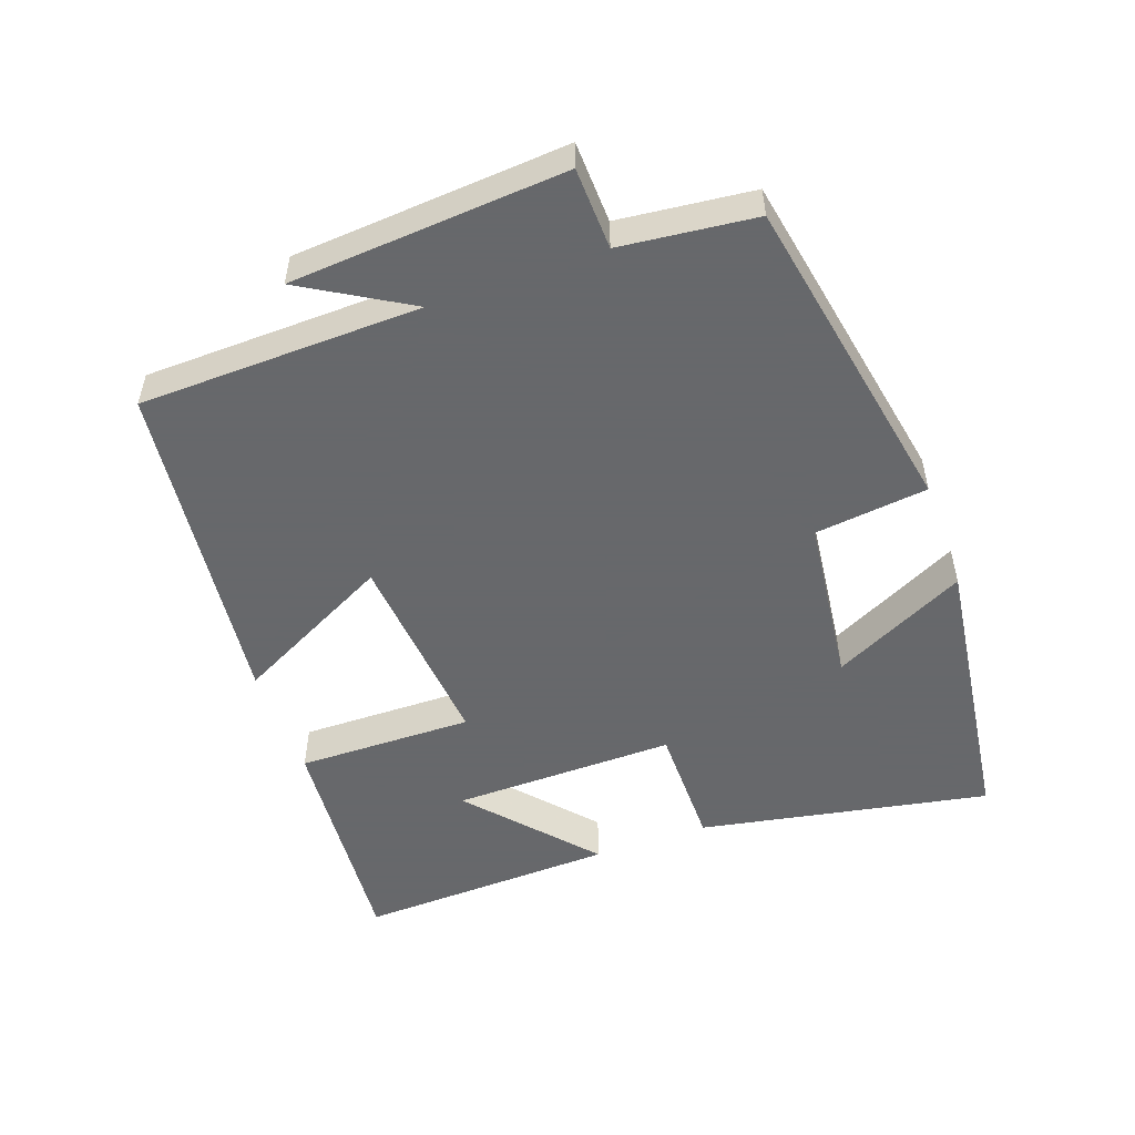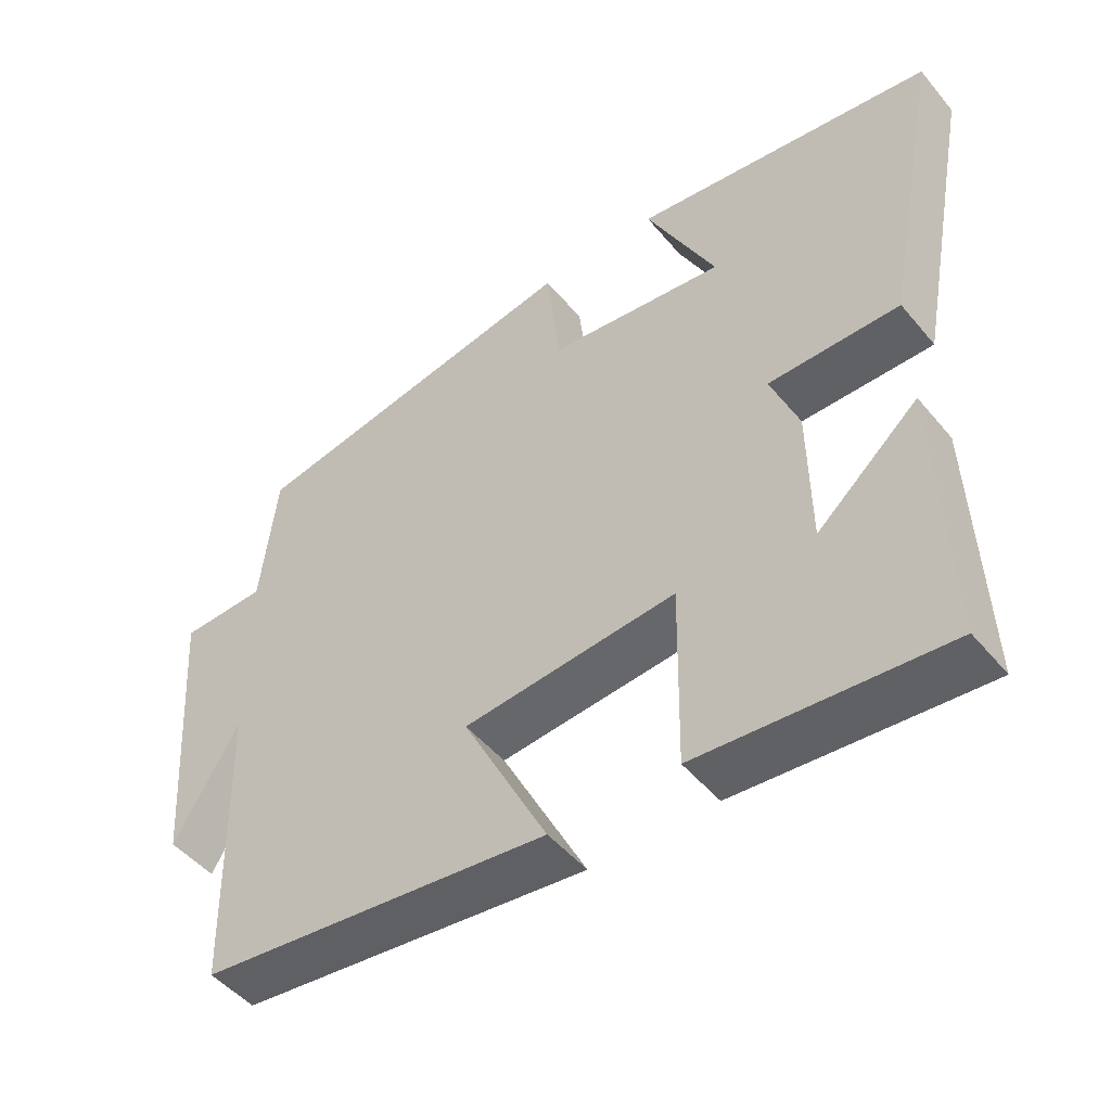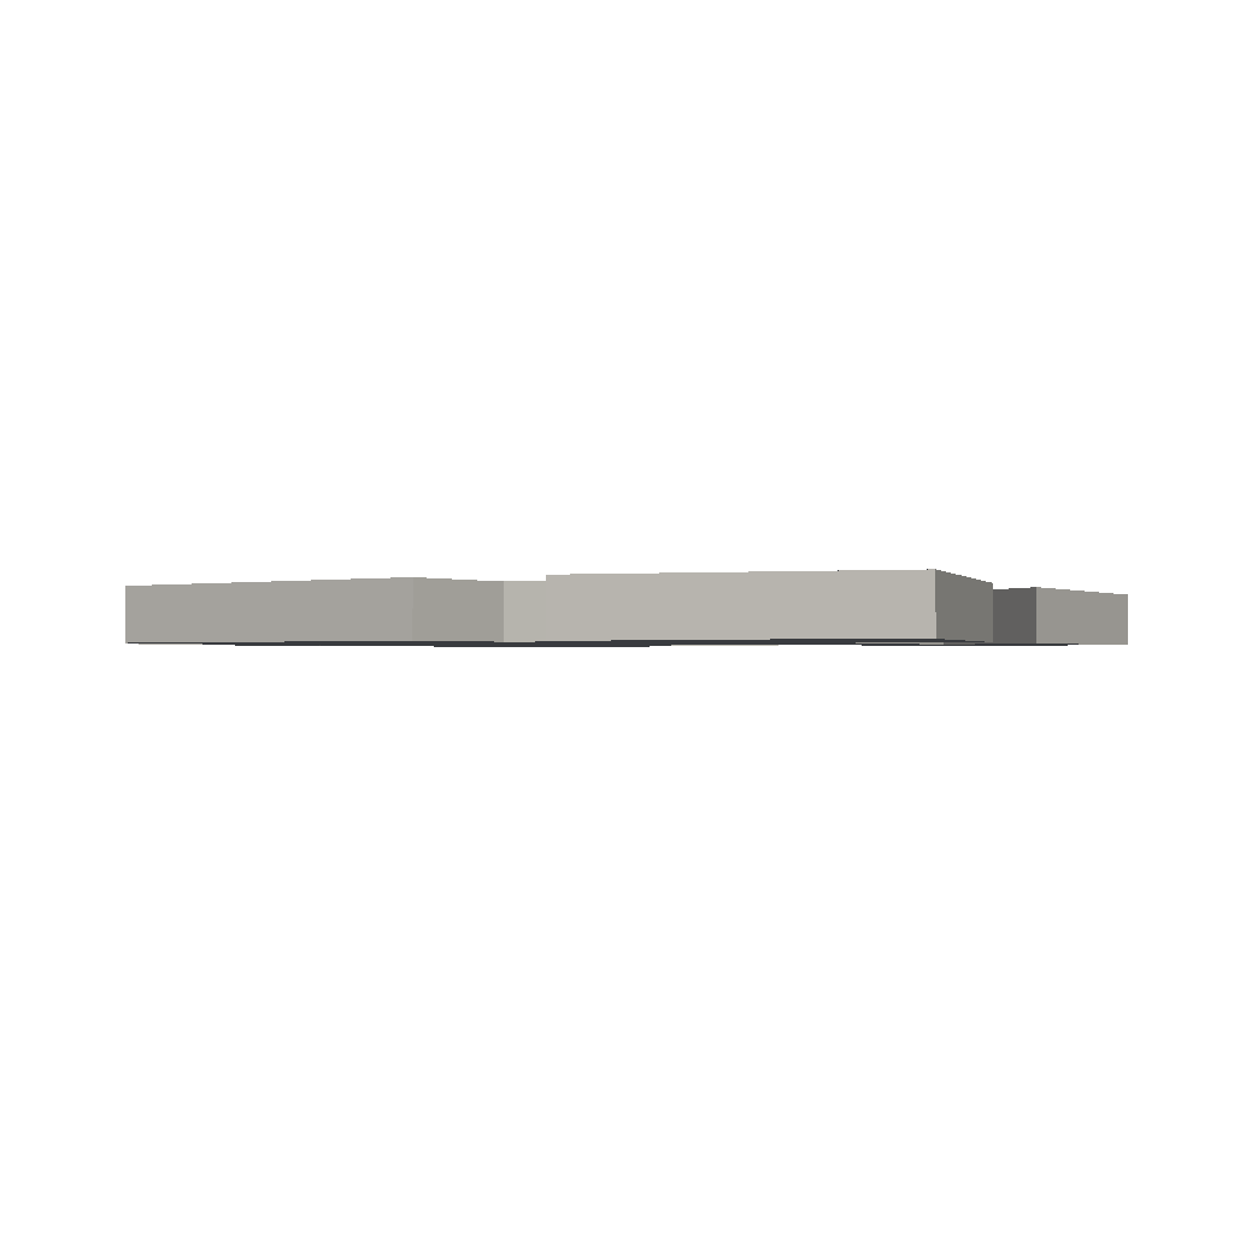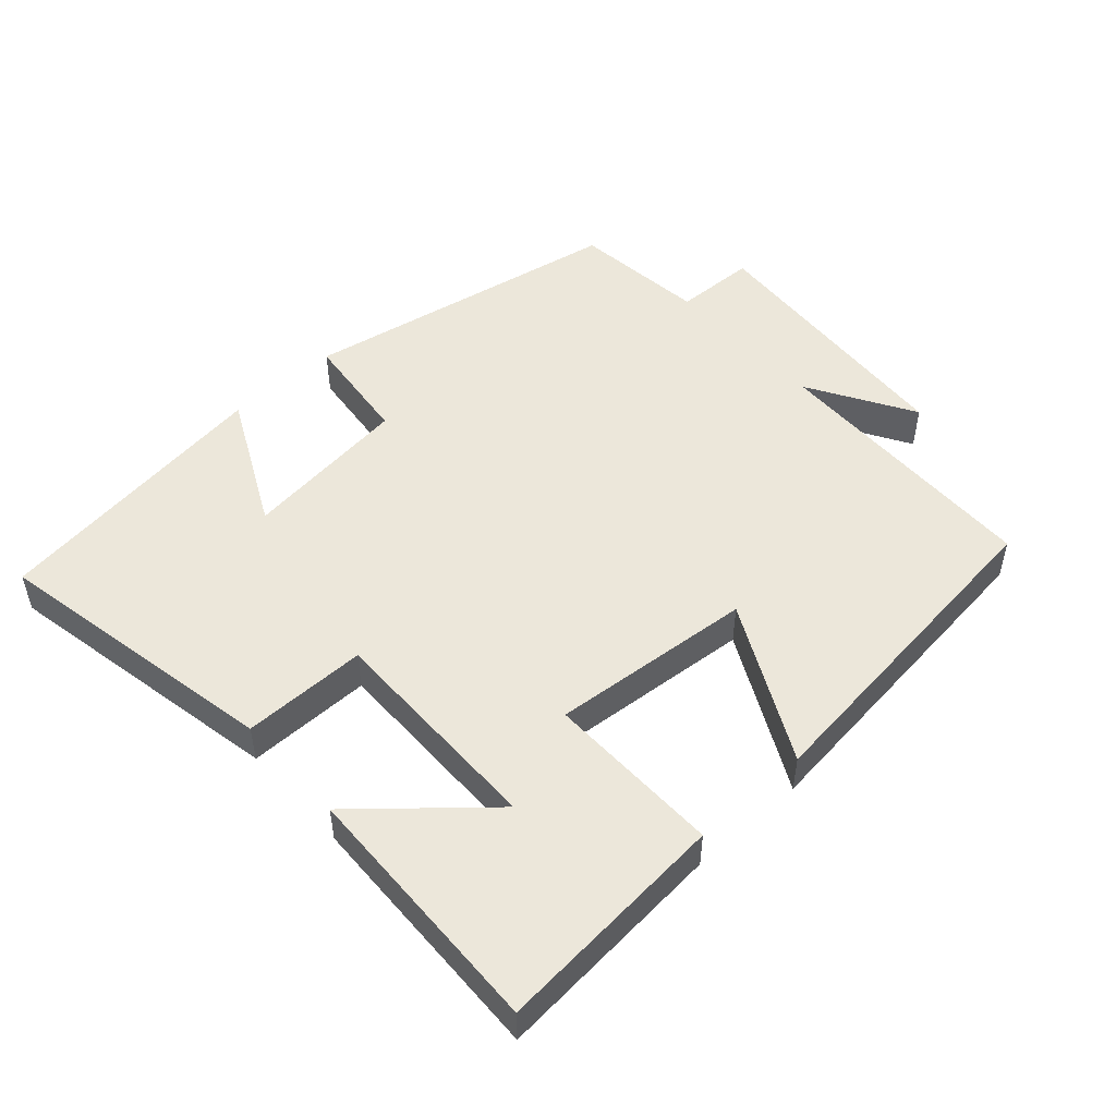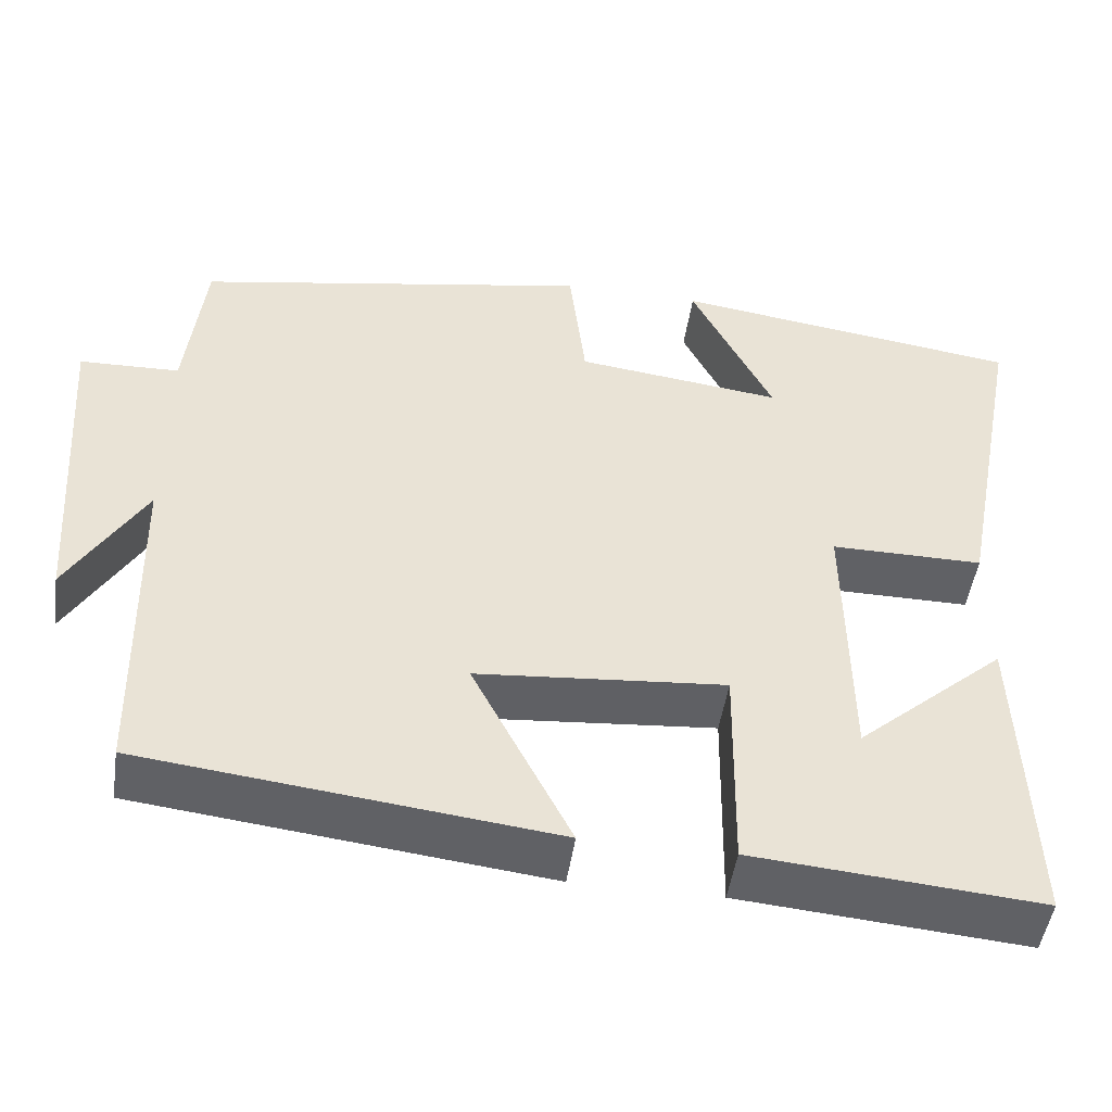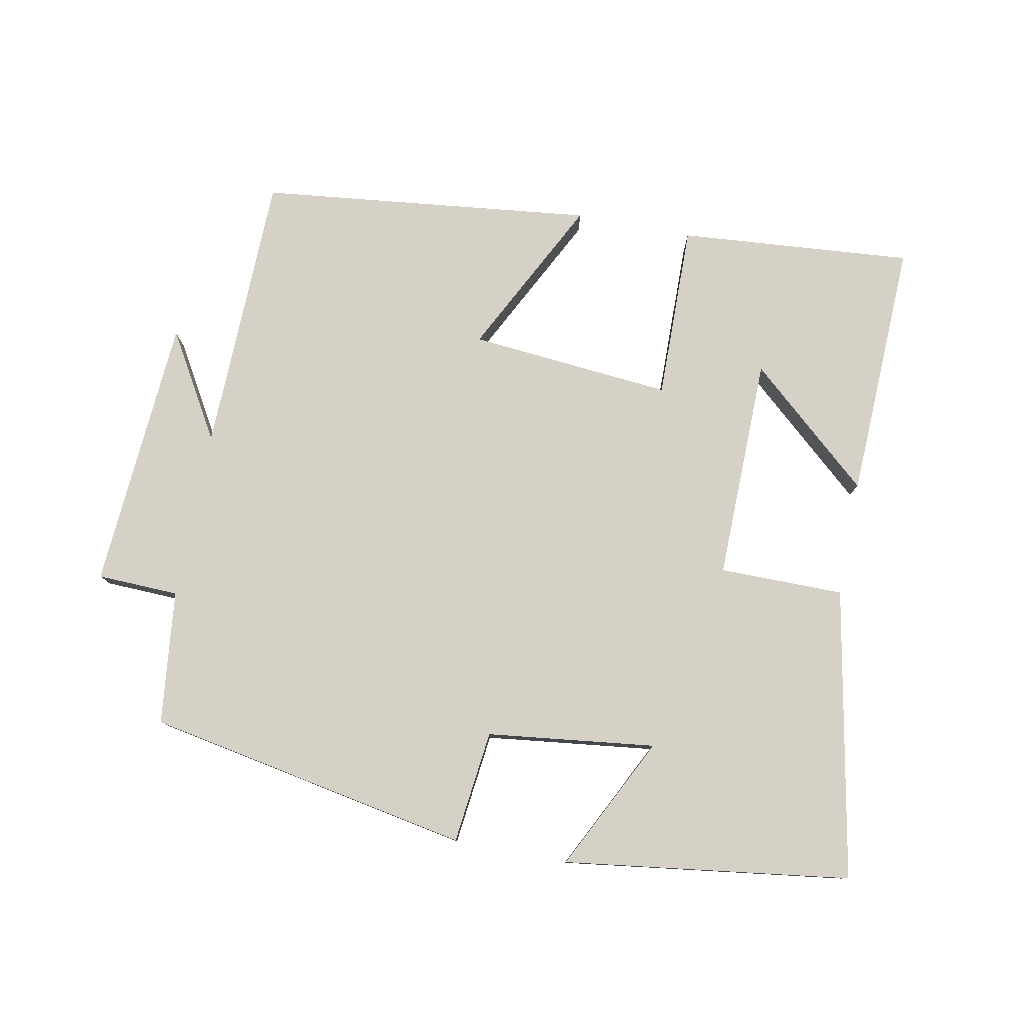
<metadata>
{"format":"obj","ext":"obj","renderer":"f3d","projection":"perspective","resolution":1024,"background":"white","views":[{"elev":-52.3,"azim":-70.2,"up":"+Y"},{"elev":-48.6,"azim":37.8,"up":"+Z"},{"elev":-1.1,"azim":27.5,"up":"+Y"},{"elev":50.4,"azim":137.9,"up":"+Y"},{"elev":-48.7,"azim":-8.4,"up":"+Z"},{"elev":79.1,"azim":11.0,"up":"+Y"}]}
</metadata>
<code>
v 0.513 0.07 -0.528
v 0.171 0.07 -0.5
v 0.175 0.07 -0.243
v -0.121 0.07 -0.269
v -0.003 0.07 -0.5
v -0.491 0.07 -0.444
v -0.5 0.07 -0.034
v -0.591 0.07 -0.188
v -0.619 0.07 0.212
v -0.5 0.07 0.216
v -0.478 0.07 0.412
v -0.005 0.07 0.5
v 0.014 0.07 0.335
v 0.26 0.07 0.305
v 0.163 0.07 0.5
v 0.581 0.07 0.443
v 0.5 0.07 0.02
v 0.318 0.07 0.02
v 0.322 0.07 -0.306
v 0.5 0.07 -0.15
v 0.513 0 -0.528
v 0.171 0 -0.5
v 0.175 0 -0.243
v -0.121 0 -0.269
v -0.003 0 -0.5
v -0.491 0 -0.444
v -0.5 0 -0.034
v -0.591 0 -0.188
v -0.619 0 0.212
v -0.5 0 0.216
v -0.478 0 0.412
v -0.005 0 0.5
v 0.014 0 0.335
v 0.26 0 0.305
v 0.163 0 0.5
v 0.581 0 0.443
v 0.5 0 0.02
v 0.318 0 0.02
v 0.322 0 -0.306
v 0.5 0 -0.15
f 19 20 1 2
f 18 19 2 3
f 16 17 18
f 14 15 16
f 14 16 18
f 13 14 18 3
f 10 11 12 13
f 7 8 9 10
f 4 5 6 7
f 7 10 13
f 3 4 7 13
f 22 21 40 39
f 23 22 39 38
f 38 37 36
f 36 35 34
f 38 36 34
f 23 38 34 33
f 33 32 31 30
f 30 29 28 27
f 27 26 25 24
f 33 30 27
f 33 27 24 23
f 1 21 22 2
f 2 22 23 3
f 3 23 24 4
f 4 24 25 5
f 5 25 26 6
f 6 26 27 7
f 7 27 28 8
f 8 28 29 9
f 9 29 30 10
f 10 30 31 11
f 11 31 32 12
f 12 32 33 13
f 13 33 34 14
f 14 34 35 15
f 15 35 36 16
f 16 36 37 17
f 17 37 38 18
f 18 38 39 19
f 19 39 40 20
f 20 40 21 1

</code>
